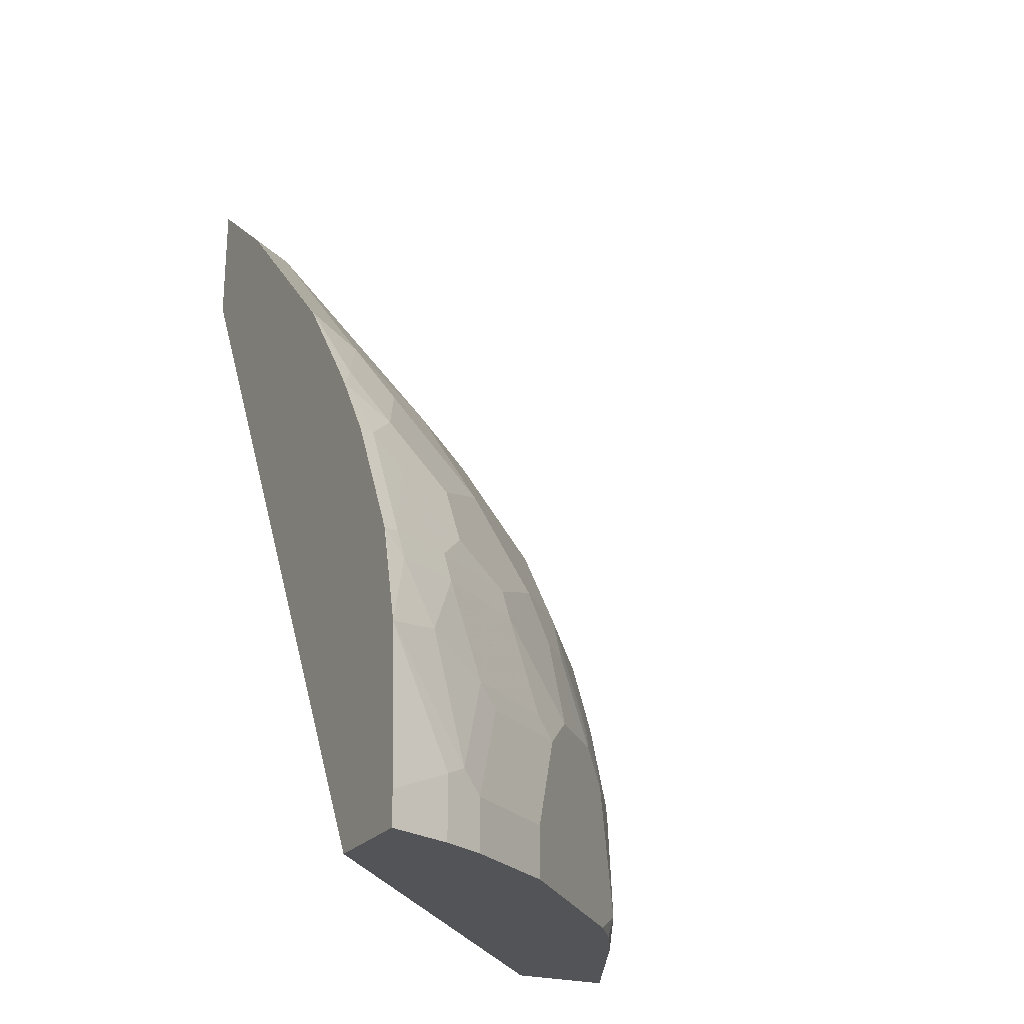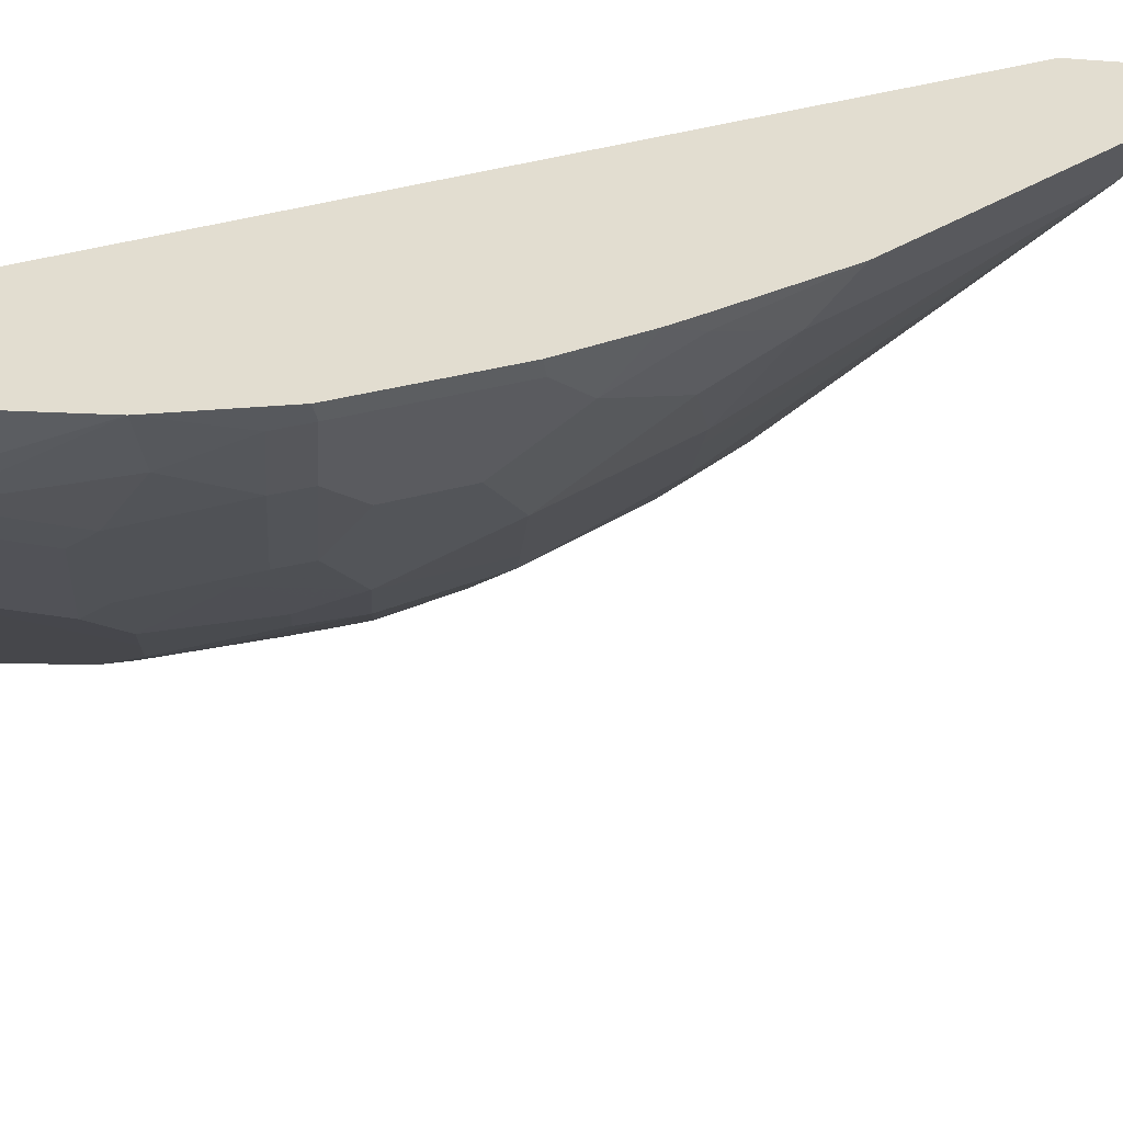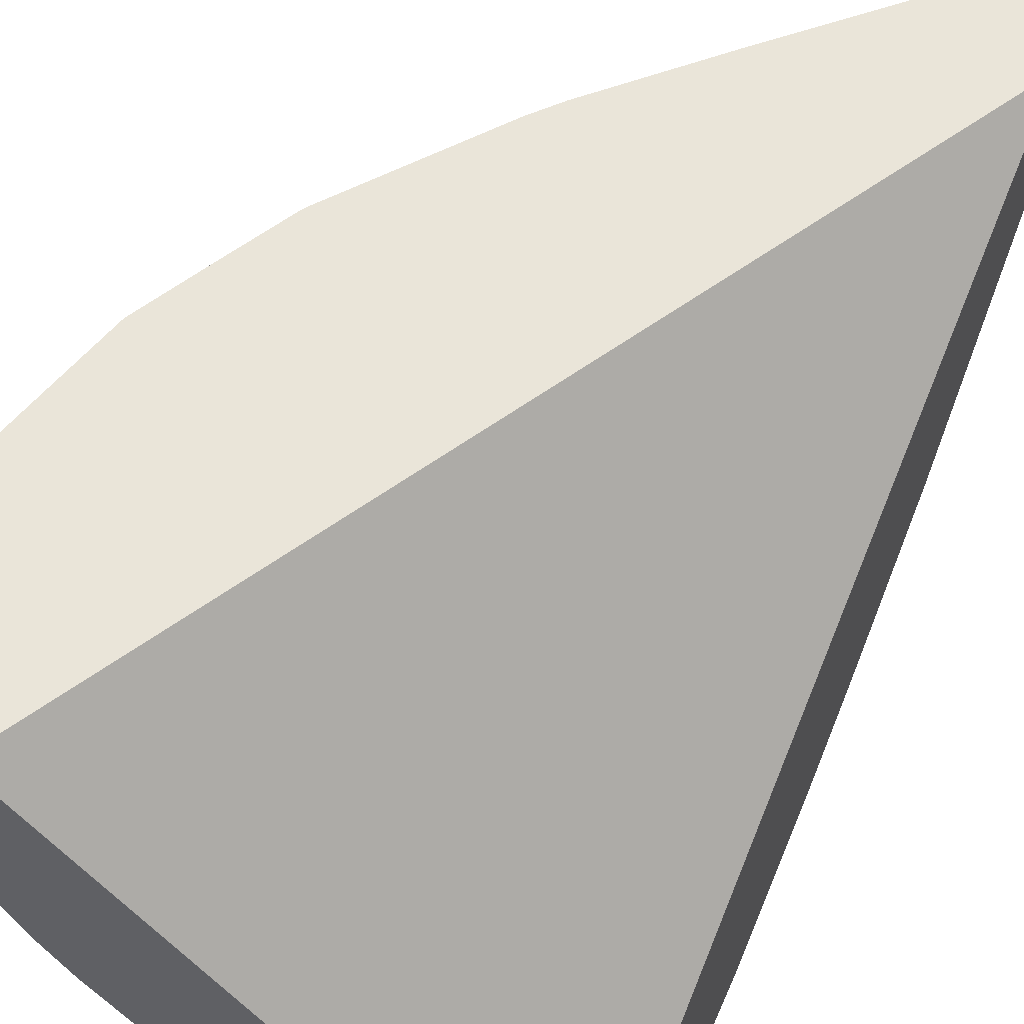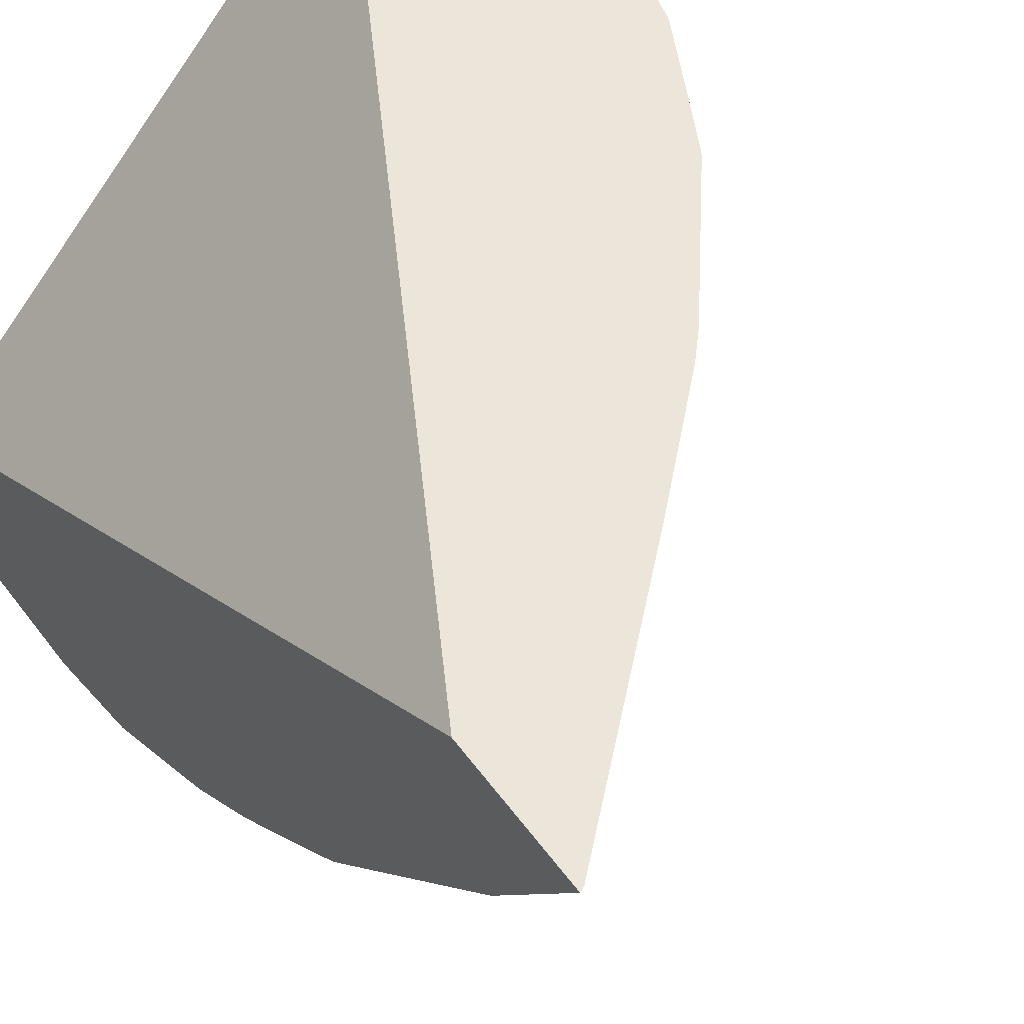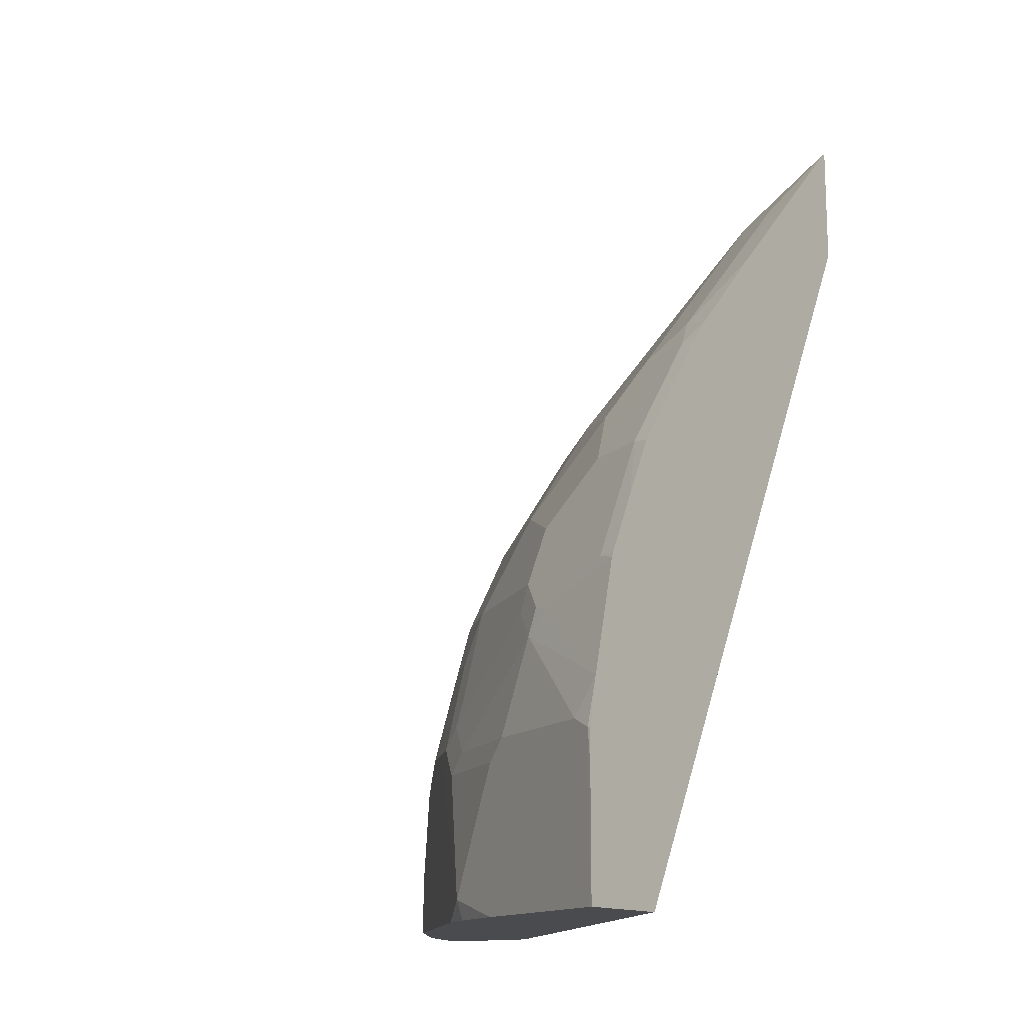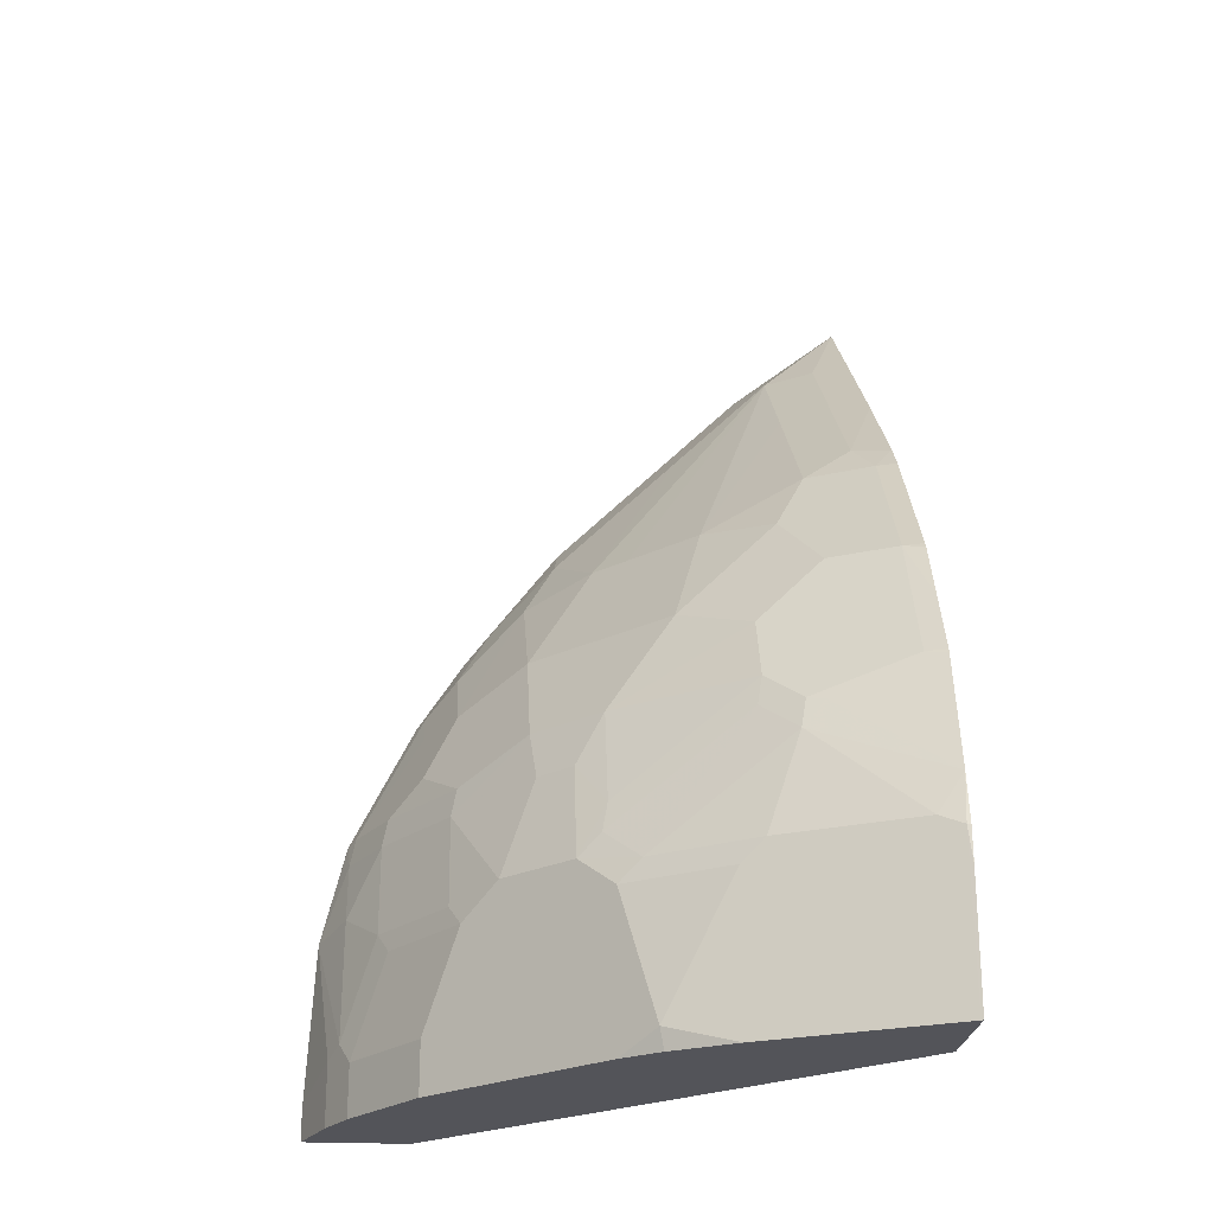
<metadata>
{"format":"obj","ext":"obj","renderer":"f3d","projection":"perspective","resolution":1024,"background":"white","views":[{"elev":-23.4,"azim":152.4,"up":"+Y"},{"elev":-55.7,"azim":85.7,"up":"+Z"},{"elev":57.8,"azim":24.9,"up":"+Z"},{"elev":48.5,"azim":146.1,"up":"+Z"},{"elev":-14.2,"azim":-54.4,"up":"+Y"},{"elev":-23.7,"azim":-94.6,"up":"+Y"}]}
</metadata>
<code>
v -0.2406 0.169 -0.3687
v -0.2406 0.1176 -0.4325
v -0.2688 0.1158 -0.4171
v -0.243 0.1678 -0.3687
v -0.2406 0.09484 -0.3687
v -0.241 0.08032 -0.4697
v -0.241 0.1174 -0.4326
v -0.2406 0.04348 -0.5066
v -0.3244 0.06024 -0.4171
v -0.3213 0.08032 -0.3893
v -0.2842 0.1174 -0.3893
v -0.2688 0.06024 -0.4727
v -0.3244 -0.04172 -0.5283
v -0.343 -0.04172 -0.5098
v -0.38 -0.04172 -0.4727
v -0.2801 0.1308 -0.3687
v -0.478 -0.3515 -0.3687
v -0.2406 -0.3515 -0.6212
v -0.241 0.04322 -0.5067
v -0.2406 0.006383 -0.5436
v -0.3615 0.02315 -0.4171
v -0.3357 0.07512 -0.3687
v -0.3584 0.04322 -0.3893
v -0.2688 0.02315 -0.5098
v -0.2873 -0.05099 -0.5654
v -0.343 -0.1066 -0.5654
v -0.2688 -0.01395 -0.5468
v -0.3986 -0.1066 -0.5098
v -0.4171 -0.1066 -0.4913
v -0.4171 -0.05099 -0.4356
v -0.3986 -0.01395 -0.4171
v -0.5386 -0.3515 -0.3687
v -0.2406 -0.3515 -0.6814
v -0.241 0.006129 -0.5438
v -0.2406 0.006078 -0.5439
v -0.3542 0.05658 -0.3687
v -0.3955 0.006129 -0.3893
v -0.2503 -0.05099 -0.5839
v -0.2688 -0.08809 -0.6025
v -0.3059 -0.1251 -0.6025
v -0.38 -0.1622 -0.5654
v -0.4171 -0.1622 -0.5283
v -0.4356 -0.1436 -0.4913
v -0.4542 -0.1251 -0.4542
v -0.4542 -0.08809 -0.4171
v -0.4171 -0.01395 -0.38
v -0.4356 -0.05099 -0.3986
v -0.5379 -0.3515 -0.3701
v -0.5386 -0.2791 -0.3687
v -0.2781 -0.3515 -0.6674
v -0.2406 -0.3333 -0.6814
v -0.2406 -0.05288 -0.5884
v -0.4085 0.0006255 -0.3687
v -0.2406 -0.06781 -0.5993
v -0.241 -0.06801 -0.5994
v -0.2503 -0.1066 -0.621
v -0.2688 -0.1251 -0.621
v -0.3059 -0.1622 -0.621
v -0.343 -0.1807 -0.6025
v -0.3461 -0.1977 -0.6056
v -0.3584 -0.2101 -0.5994
v -0.3831 -0.1792 -0.5685
v -0.3955 -0.1915 -0.5623
v -0.414 -0.1915 -0.5438
v -0.4356 -0.2178 -0.5283
v -0.4727 -0.1622 -0.4542
v -0.4912 -0.1251 -0.38
v -0.4912 -0.1807 -0.4356
v -0.4912 -0.1622 -0.4171
v -0.4727 -0.08809 -0.38
v -0.4207 -0.01369 -0.3687
v -0.5376 -0.3515 -0.3708
v -0.5376 -0.2595 -0.3708
v -0.5381 -0.2598 -0.3687
v -0.3028 -0.3515 -0.655
v -0.2781 -0.3151 -0.6674
v -0.241 -0.3314 -0.6813
v -0.2406 -0.331 -0.6813
v -0.2406 -0.1085 -0.6256
v -0.2406 -0.1456 -0.6442
v -0.2503 -0.1807 -0.6581
v -0.2873 -0.1807 -0.6395
v -0.2904 -0.1977 -0.6426
v -0.3646 -0.2533 -0.6056
v -0.3831 -0.2348 -0.587
v -0.3955 -0.2471 -0.5808
v -0.414 -0.2471 -0.5623
v -0.4325 -0.2471 -0.5438
v -0.4387 -0.2348 -0.5314
v -0.4758 -0.1792 -0.4573
v -0.4943 -0.1977 -0.4387
v -0.4959 -0.1254 -0.3687
v -0.5098 -0.1622 -0.38
v -0.4959 -0.183 -0.4264
v -0.5144 -0.1645 -0.3708
v -0.4773 -0.09038 -0.3708
v -0.4763 -0.08788 -0.3687
v -0.5184 -0.3515 -0.4092
v -0.5325 -0.2313 -0.3687
v -0.5314 -0.2533 -0.3831
v -0.4943 -0.2533 -0.4573
v -0.3584 -0.3515 -0.6179
v -0.3028 -0.3213 -0.655
v -0.2904 -0.3089 -0.6612
v -0.2406 -0.2406 -0.6768
v -0.2406 -0.1827 -0.6627
v -0.241 -0.183 -0.6627
v -0.2534 -0.1977 -0.6612
v -0.2719 -0.2348 -0.6612
v -0.309 -0.2533 -0.6426
v -0.3213 -0.2657 -0.6364
v -0.3769 -0.2657 -0.5994
v -0.3584 -0.3213 -0.6179
v -0.4696 -0.3398 -0.5067
v -0.4511 -0.2657 -0.5252
v -0.4573 -0.2533 -0.5129
v -0.4783 -0.09089 -0.3687
v -0.5144 -0.1625 -0.3687
v -0.5154 -0.165 -0.3687
v -0.4881 -0.2657 -0.4697
v -0.4881 -0.3515 -0.4697
v -0.414 -0.3515 -0.5623
v -0.2406 -0.1831 -0.6628
v -0.4511 -0.3515 -0.5252
v -0.4673 -0.3515 -0.5044
f 64 88 65
f 64 87 88
f 63 87 64
f 63 86 87
f 62 86 63
f 62 85 86
f 61 84 85
f 60 84 61
f 60 83 110
f 60 110 84
f 59 83 60
f 61 85 62
f 65 88 89
f 68 95 93
f 65 90 66
f 66 90 91
f 66 91 68
f 67 92 70
f 67 69 93
f 67 93 118
f 67 118 92
f 68 91 94
f 68 94 95
f 68 93 69
f 70 92 96
f 70 96 97
f 59 82 83
f 65 89 90
f 58 82 59
f 43 66 44
f 57 81 58
f 41 63 64
f 41 64 42
f 42 64 65
f 42 65 66
f 42 66 43
f 70 97 71
f 44 67 45
f 44 66 68
f 44 68 69
f 44 69 67
f 45 70 47
f 45 67 70
f 46 71 53
f 46 47 70
f 46 70 71
f 48 49 73
f 48 73 72
f 49 74 73
f 50 75 103
f 50 103 76
f 51 77 78
f 51 76 77
f 54 79 55
f 55 79 56
f 56 79 80
f 56 80 81
f 56 81 57
f 58 81 82
f 72 73 98
f 87 114 115
f 73 99 100
f 91 99 94
f 92 117 96
f 94 99 119
f 94 119 95
f 95 119 118
f 96 117 97
f 98 120 121
f 98 101 120
f 101 116 120
f 102 122 114
f 102 114 113
f 103 113 111
f 103 111 104
f 104 111 110
f 104 110 109
f 104 109 105
f 105 109 108
f 105 108 107
f 105 107 123
f 106 123 107
f 111 113 112
f 114 122 124
f 114 124 125
f 114 125 121
f 114 121 120
f 114 120 115
f 115 120 116
f 91 100 99
f 73 74 99
f 91 101 100
f 90 116 91
f 73 100 101
f 73 101 98
f 75 102 113
f 75 113 103
f 76 103 104
f 76 104 105
f 76 105 77
f 77 105 78
f 80 106 81
f 81 106 107
f 81 107 108
f 81 108 83
f 81 83 82
f 83 108 109
f 83 109 110
f 84 110 111
f 84 111 112
f 84 112 86
f 84 86 85
f 86 112 87
f 87 112 113
f 87 113 114
f 41 62 63
f 87 115 88
f 88 115 116
f 88 116 89
f 89 116 90
f 91 116 101
f 41 61 62
f 93 95 118
f 41 59 60
f 1 20 8
f 1 8 2
f 2 6 7
f 2 7 3
f 2 8 6
f 3 9 10
f 3 10 11
f 3 11 4
f 3 7 6
f 3 6 12
f 3 12 13
f 3 13 14
f 3 14 15
f 3 15 9
f 4 11 10
f 4 10 16
f 5 17 18
f 6 8 19
f 6 19 24
f 6 24 12
f 8 20 34
f 8 34 19
f 9 21 23
f 9 23 10
f 9 15 21
f 10 22 16
f 10 23 22
f 1 35 20
f 12 24 13
f 1 52 35
f 1 79 54
f 41 60 61
f 1 2 3
f 1 3 4
f 1 4 16
f 1 16 22
f 1 22 36
f 1 36 53
f 1 53 71
f 1 71 97
f 1 97 117
f 1 117 92
f 1 92 118
f 1 118 119
f 1 119 99
f 1 99 74
f 1 74 49
f 1 49 32
f 1 32 17
f 1 5 18
f 1 18 33
f 1 33 51
f 1 51 78
f 1 78 105
f 1 105 123
f 1 123 106
f 1 106 80
f 1 80 79
f 1 54 52
f 13 25 26
f 1 17 5
f 13 24 27
f 27 34 38
f 28 41 42
f 28 42 29
f 29 42 43
f 29 43 44
f 29 44 30
f 30 44 45
f 30 45 31
f 31 46 37
f 31 45 47
f 31 47 46
f 32 49 48
f 33 50 76
f 33 76 51
f 34 35 52
f 34 52 38
f 37 46 53
f 38 52 54
f 38 54 55
f 38 55 39
f 39 55 56
f 39 56 57
f 39 57 40
f 40 57 58
f 40 58 41
f 13 26 14
f 41 58 59
f 26 41 28
f 26 40 41
f 36 37 53
f 25 40 26
f 13 27 25
f 14 26 28
f 25 27 38
f 14 28 15
f 15 28 29
f 15 29 30
f 15 30 31
f 17 32 48
f 17 48 72
f 17 72 98
f 17 98 121
f 17 121 125
f 17 125 124
f 17 124 122
f 15 31 21
f 17 102 75
f 17 122 102
f 25 38 39
f 22 23 37
f 21 37 23
f 22 37 36
f 20 35 34
f 21 31 37
f 19 34 27
f 17 33 18
f 25 39 40
f 17 50 33
f 17 75 50
f 19 27 24

</code>
